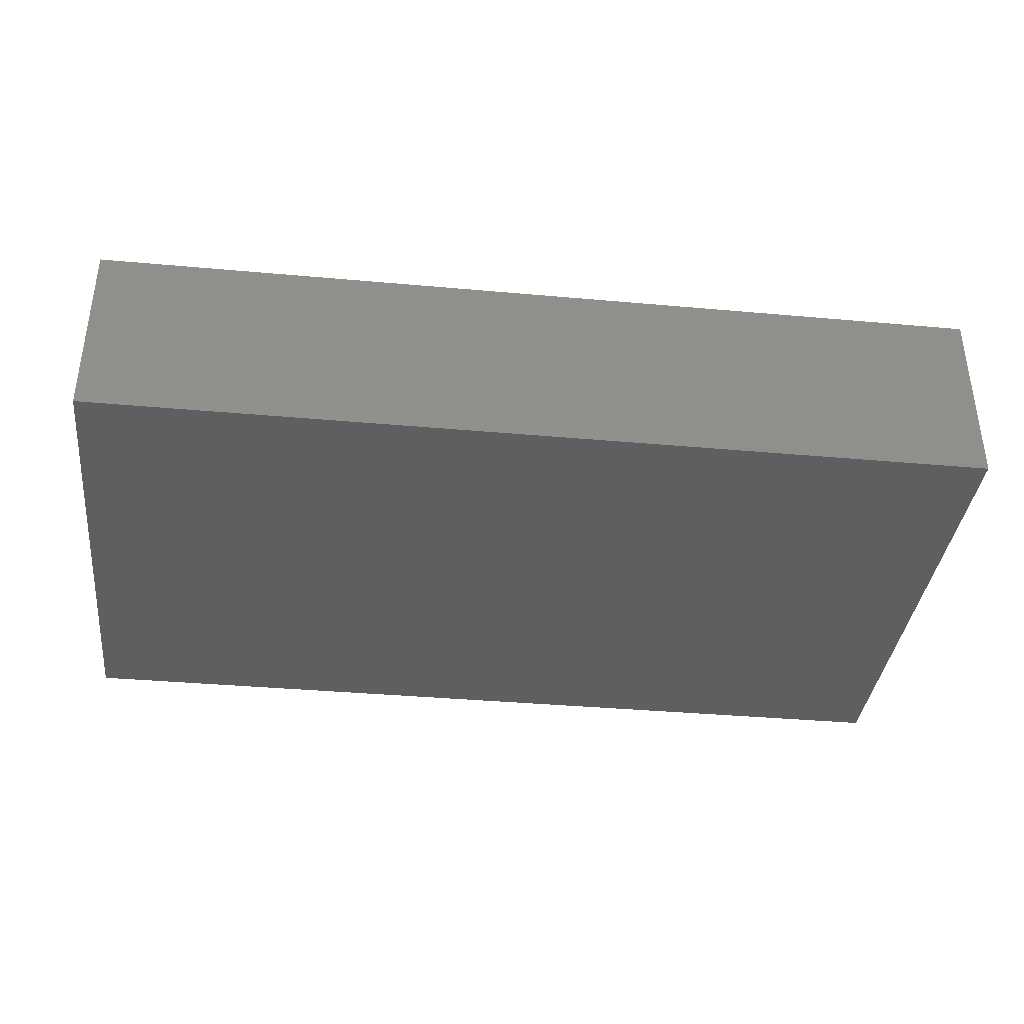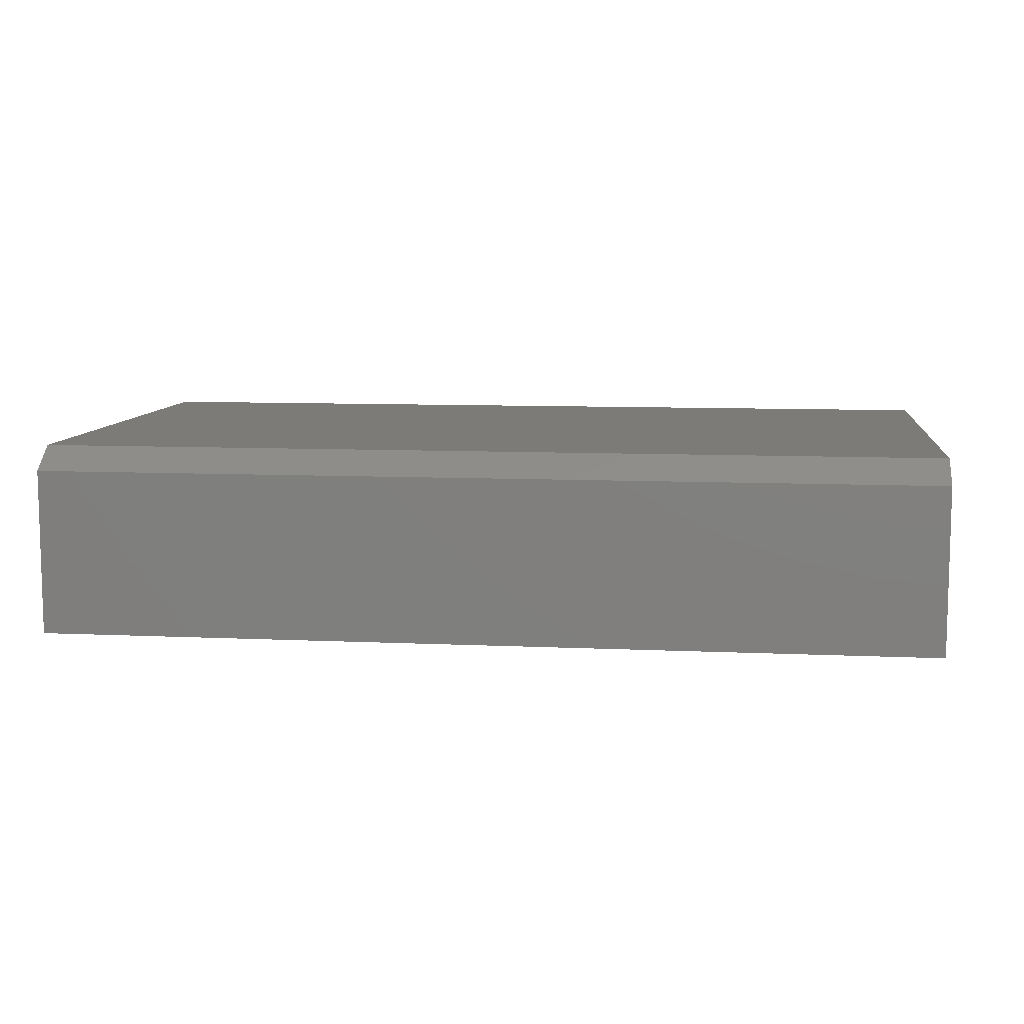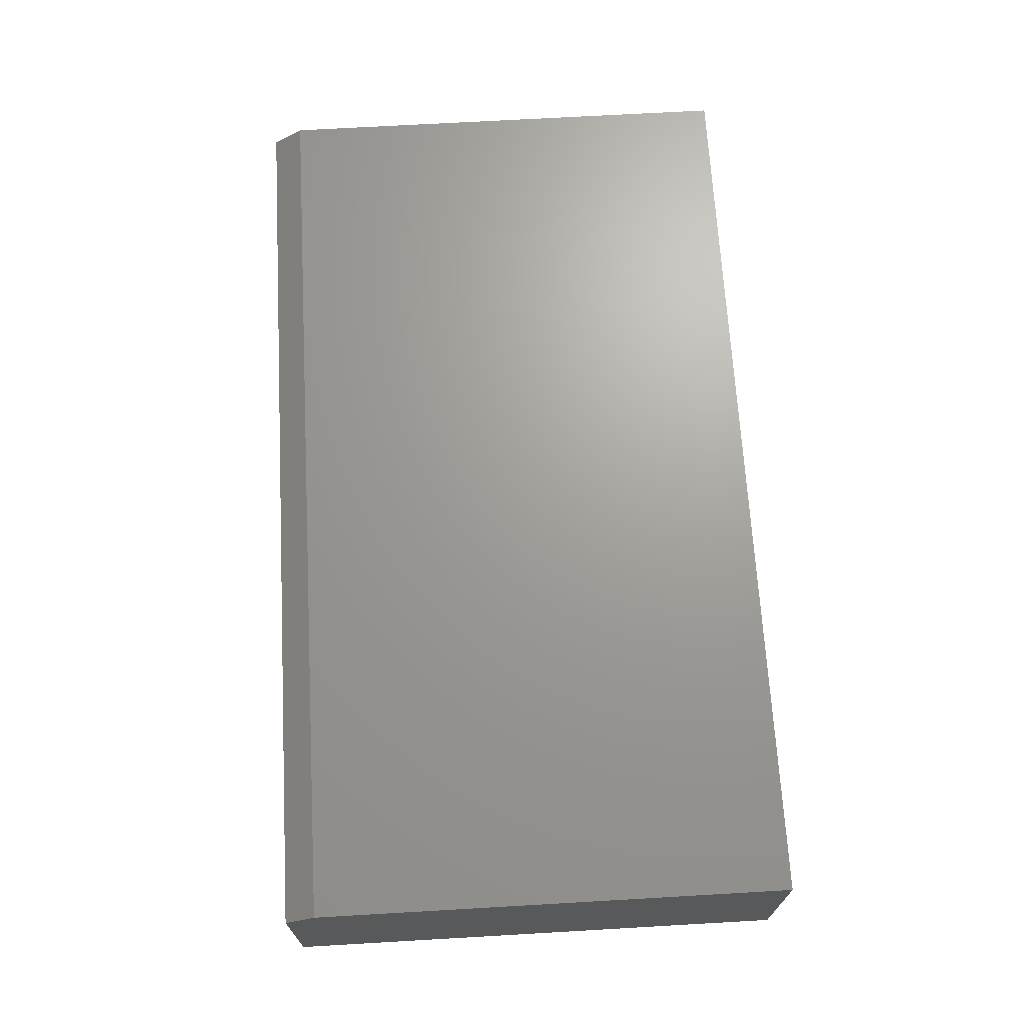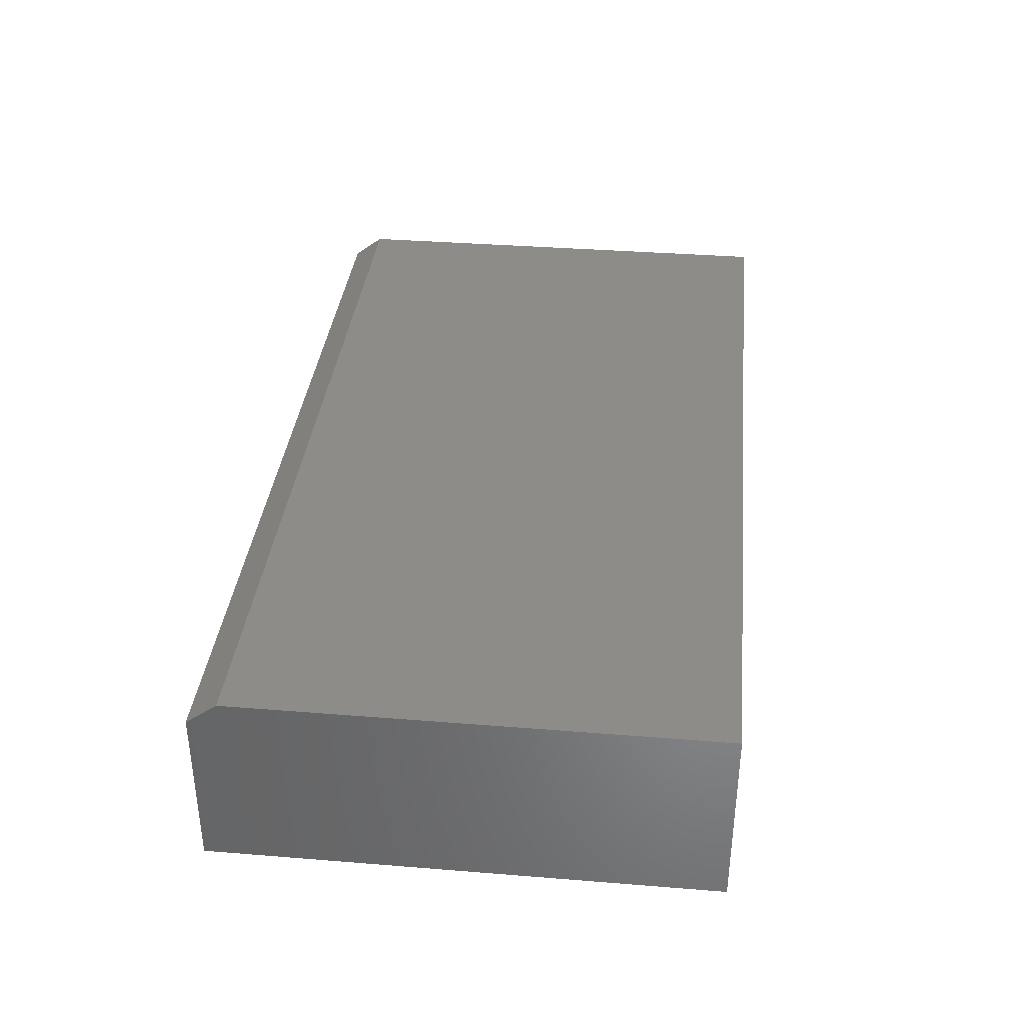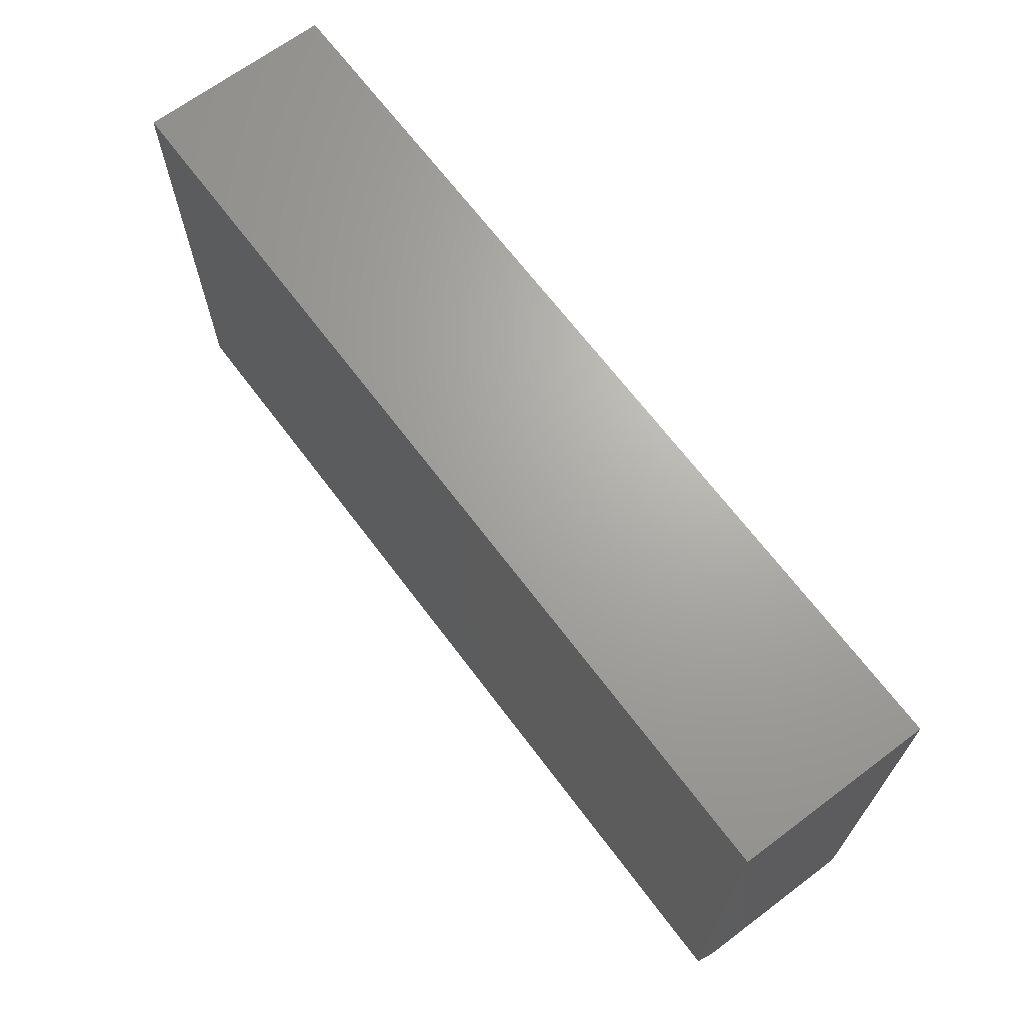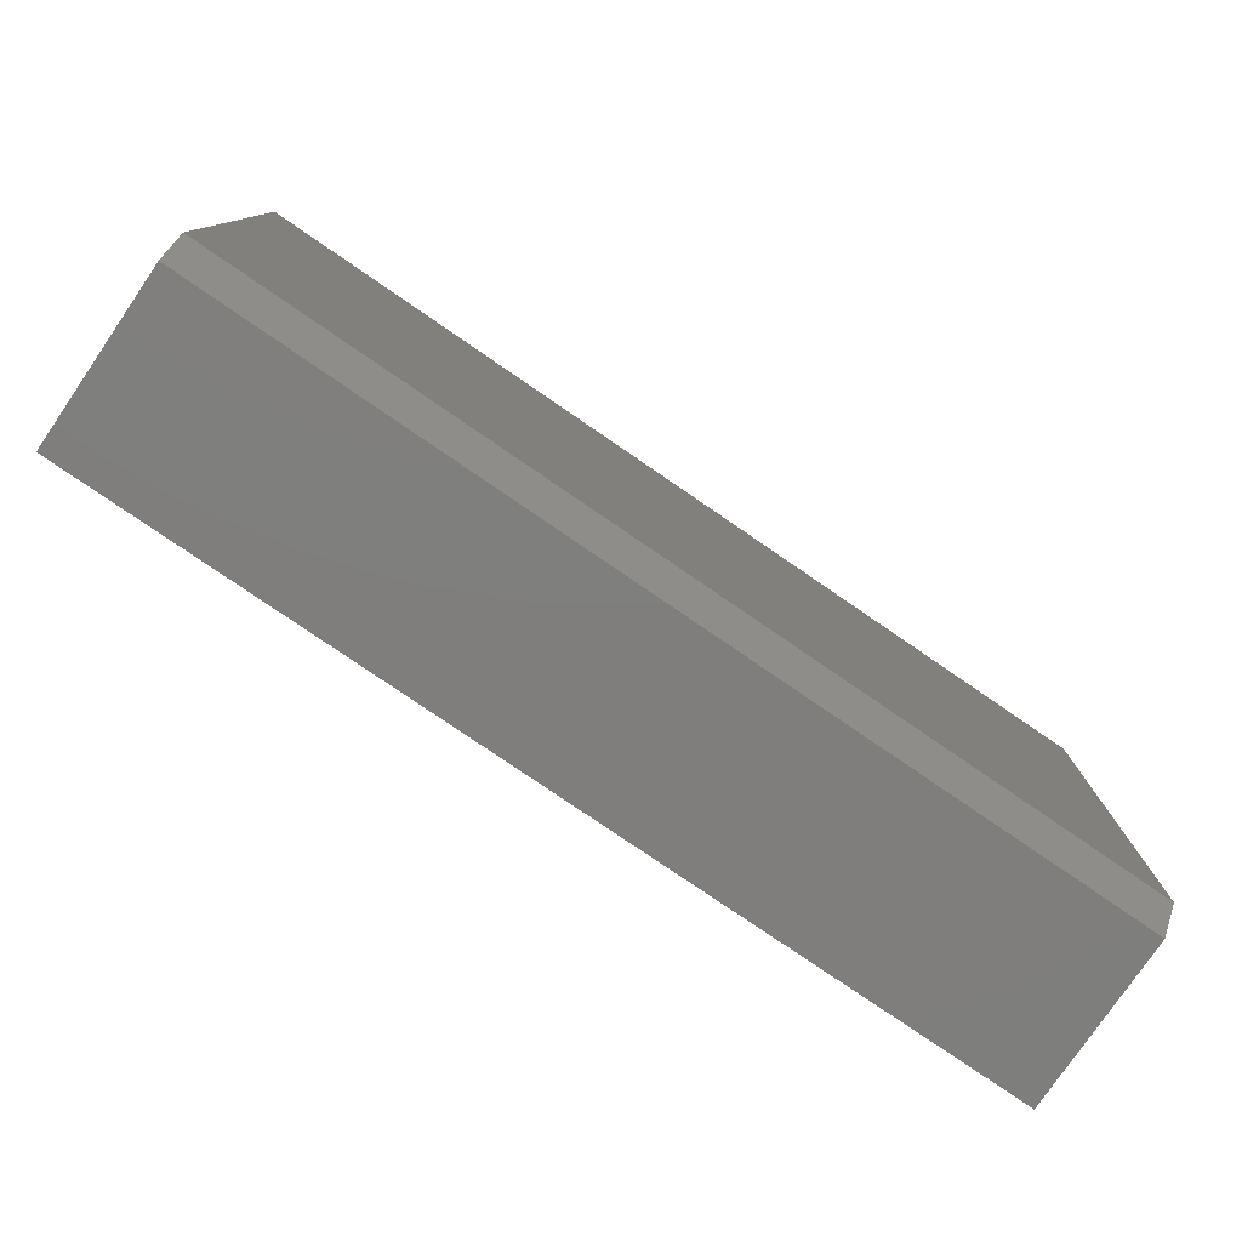
<metadata>
{"format":"stl","ext":"stl","renderer":"f3d","projection":"perspective","resolution":1024,"background":"white","views":[{"elev":-37.2,"azim":-6.6,"up":"+Y"},{"elev":8.9,"azim":-173.0,"up":"+Y"},{"elev":68.6,"azim":-93.3,"up":"+Y"},{"elev":36.1,"azim":-84.0,"up":"+Y"},{"elev":67.4,"azim":-126.9,"up":"+Z"},{"elev":-78.5,"azim":145.6,"up":"+Z"}]}
</metadata>
<code>
# stl→obj: 10 verts, 16 faces
v -0.1797 -0.04688 0
v -0.1797 0.1254 0
v 0.75 -0.04688 0
v 0.75 0.1254 0
v -0.1797 -0.04688 0.5156
v -0.1797 0.1488 0.5156
v -0.1797 0.1488 0.03125
v 0.75 0.1488 0.5156
v 0.75 0.1488 0.03125
v 0.75 -0.04688 0.5156
f 1 2 3
f 3 2 4
f 5 6 1
f 1 6 7
f 1 7 2
f 8 9 6
f 6 9 7
f 8 10 9
f 9 10 3
f 9 3 4
f 9 4 7
f 7 4 2
f 5 10 6
f 6 10 8
f 5 1 10
f 10 1 3

</code>
